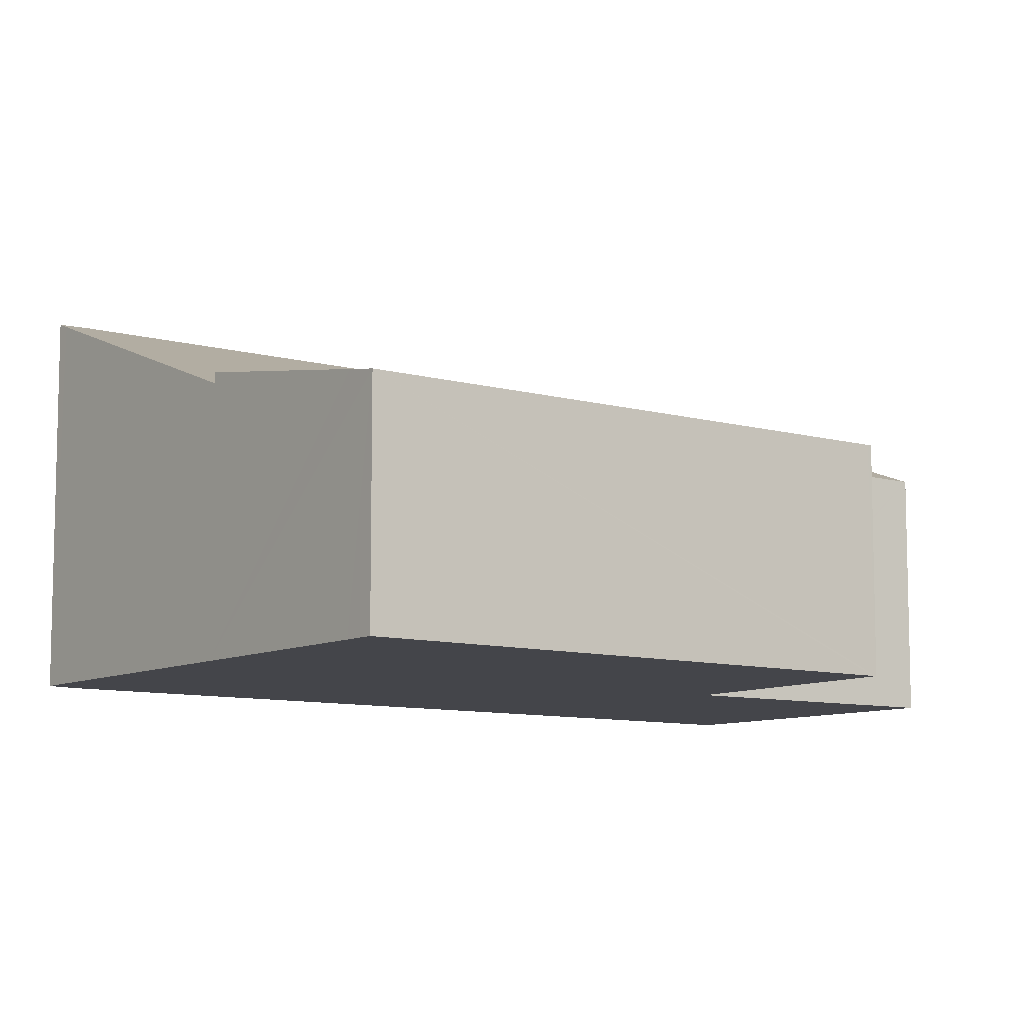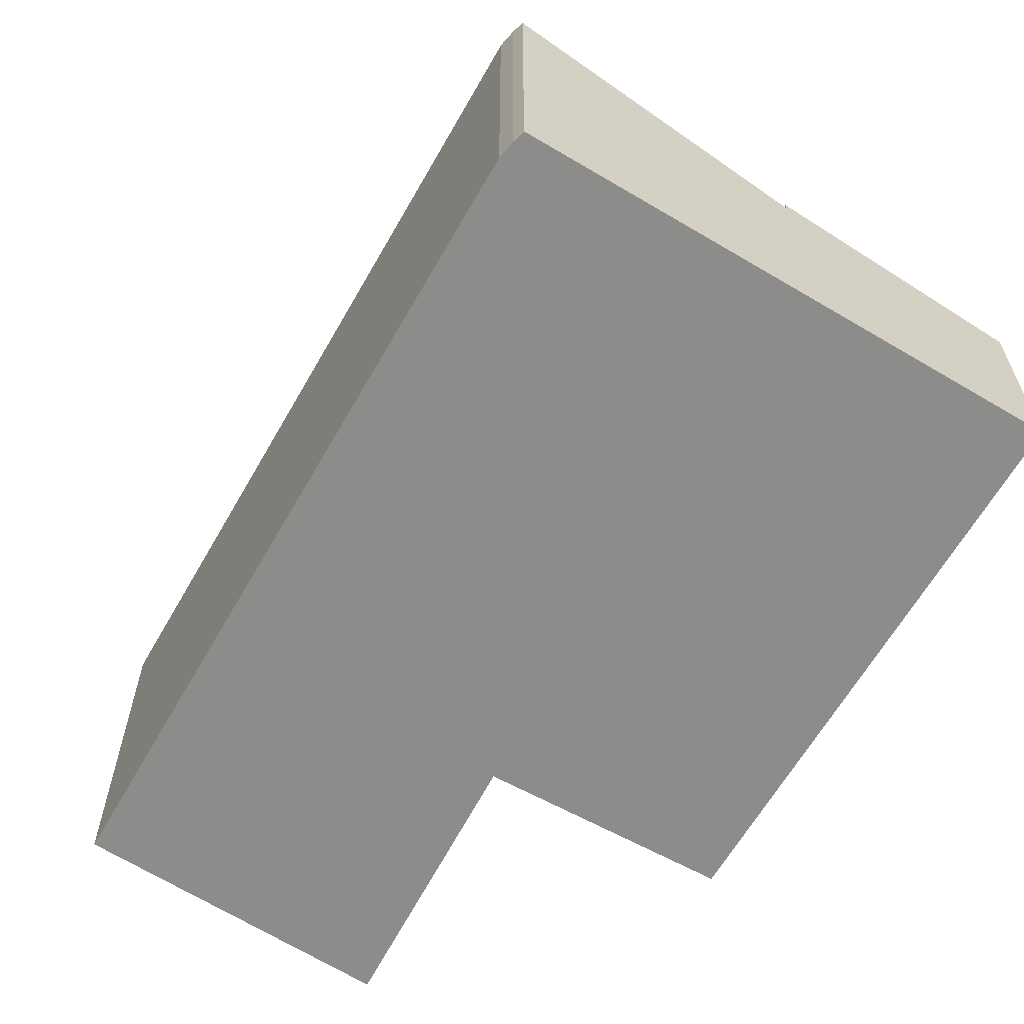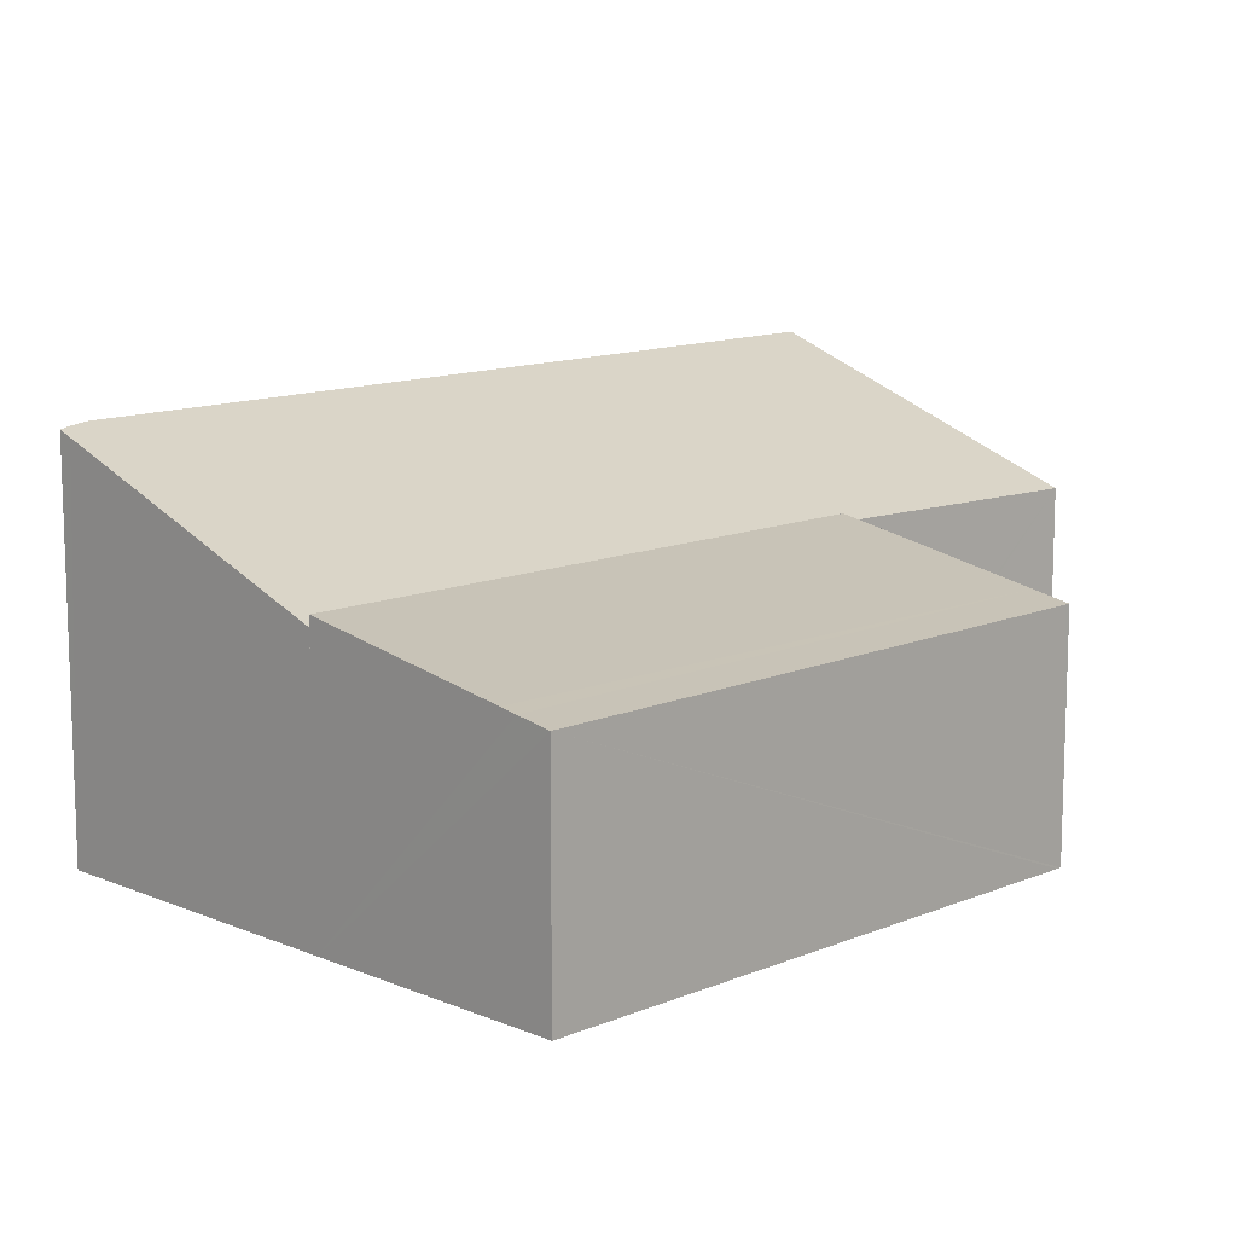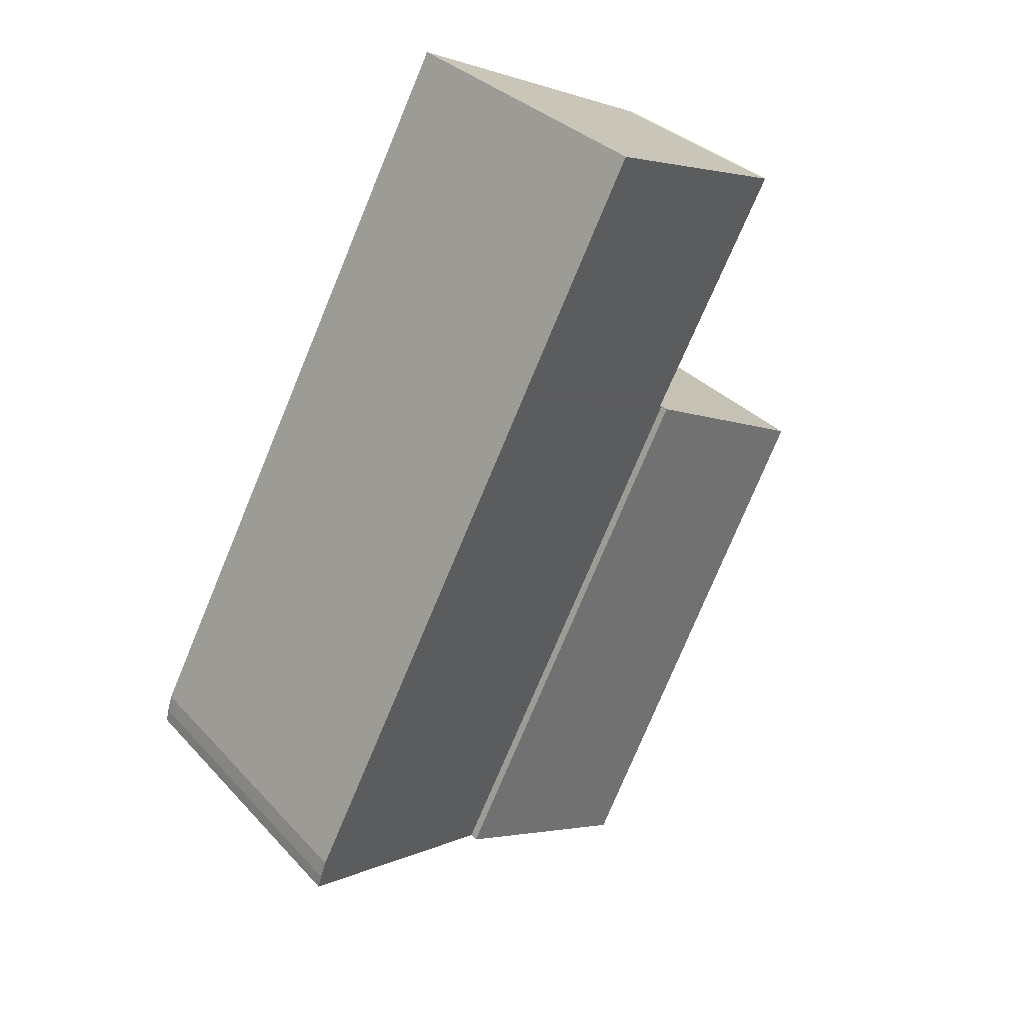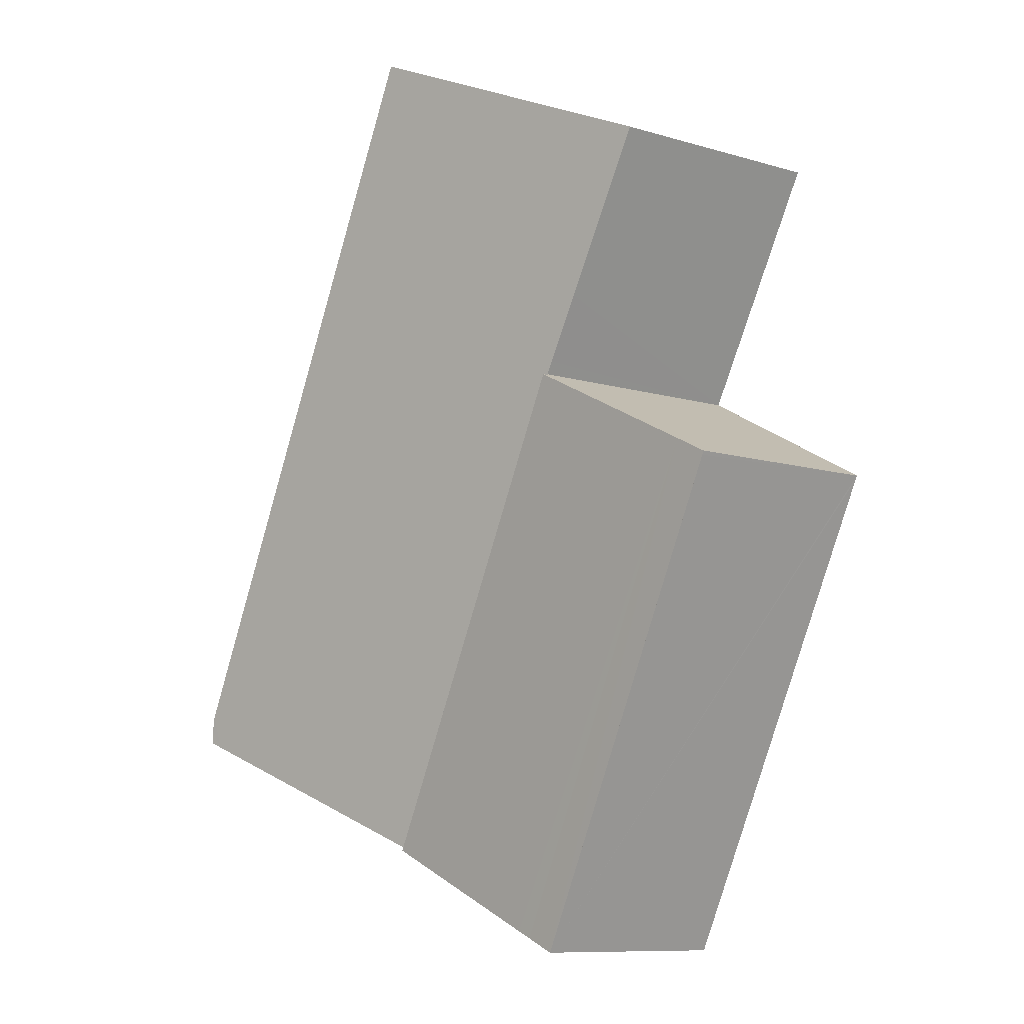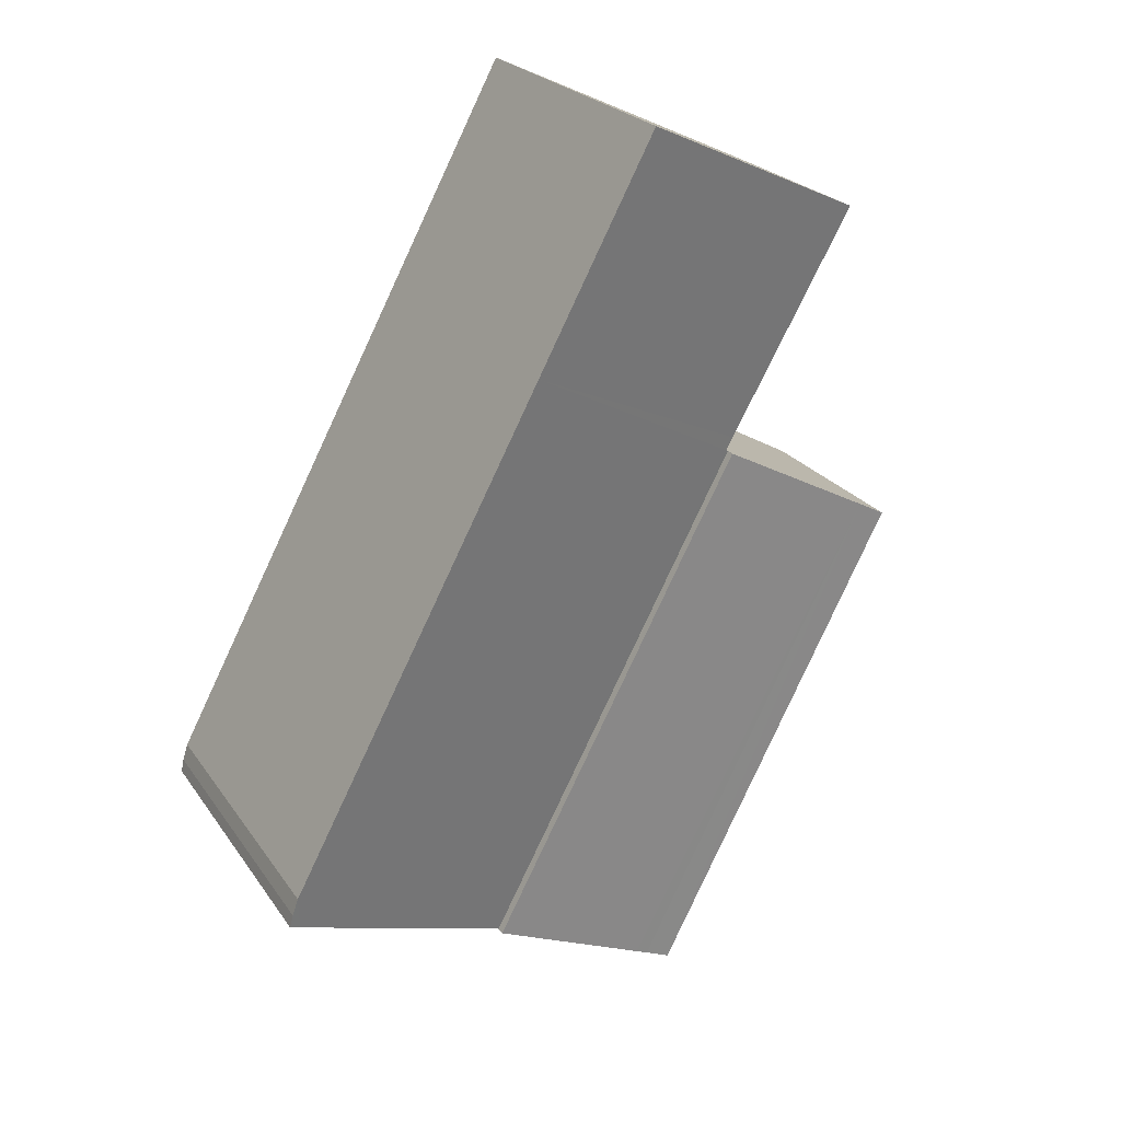
<metadata>
{"format":"obj","ext":"obj","renderer":"f3d","projection":"perspective","resolution":1024,"background":"white","views":[{"elev":-9.2,"azim":-153.9,"up":"+Y"},{"elev":-64.1,"azim":122.6,"up":"+Y"},{"elev":12.6,"azim":-161.6,"up":"+Y"},{"elev":31.7,"azim":145.5,"up":"+Z"},{"elev":-10.3,"azim":-126.6,"up":"+Z"},{"elev":22.8,"azim":154.7,"up":"+Z"}]}
</metadata>
<code>
v  3.563 2.669 -5.669
v  2.535 3.046 1.374
v  5.685 3.051 -4.615
v  0.392 2.652 0.213
v  3.389 2.637 -5.755
v  3.042 2.575 -5.928
v  0 2.58 1.58e-16
v  0.024 2.58 -0.048
v  0 0 0
v  2.535 -8.413e-17 1.374
v  0.392 -1.304e-17 0.213
v  5.685 2.826e-16 -4.615
v  3.389 3.524e-16 -5.755
v  3.042 3.63e-16 -5.928
v  3.563 3.471e-16 -5.669
v  0.024 2.939e-18 -0.048
v  0.996 2.935 4.3
v  2.034 2.935 2.326
v  0.92 2.904 4.265
v  4.302 4.272 5.826
v  5.709 4.272 3.151
v  2.482 2.947 1.547
v  2.57 2.95 1.393
v  5.685 2.935 -4.615
v  2.535 2.935 1.374
v  8.77 4.272 -2.668
v  8.728 4.184 -3.102
v  8.834 4.257 -2.875
v  8.868 4.241 -3.033
v  8.77 1.634e-16 -2.668
v  8.834 1.76e-16 -2.875
v  8.868 1.857e-16 -3.033
v  8.728 1.899e-16 -3.102
v  2.57 -8.53e-17 1.393
v  2.482 -9.473e-17 1.547
v  0.92 -2.612e-16 4.265
v  2.034 -1.424e-16 2.326
v  4.302 -3.567e-16 5.826
v  0.996 -2.633e-16 4.3
v  5.709 -1.929e-16 3.151
g defaultobject
f 1 2 3
f 2 1 4
f 4 1 5
f 4 5 6
f 4 6 7
f 7 6 8
f 9 4 7
f 4 9 2
f 2 9 10
f 10 9 11
f 2 12 3
f 12 2 10
f 12 1 3
f 1 12 5
f 5 12 6
f 6 12 13
f 6 13 14
f 13 12 15
f 8 9 7
f 9 8 6
f 9 6 16
f 16 6 14
f 11 12 10
f 12 11 15
f 15 11 9
f 15 9 13
f 13 9 14
f 14 9 16
f 17 18 19
f 18 17 20
f 18 20 21
f 18 21 22
f 22 21 23
f 23 24 25
f 24 23 21
f 24 21 26
f 24 26 27
f 27 26 28
f 27 28 29
f 30 28 26
f 28 30 31
f 31 29 28
f 29 31 32
f 32 27 29
f 27 32 24
f 24 32 12
f 12 32 33
f 12 25 24
f 25 12 10
f 34 22 23
f 22 34 18
f 18 34 19
f 19 34 35
f 19 35 36
f 36 35 37
f 25 34 23
f 34 25 10
f 17 38 20
f 38 17 19
f 38 19 36
f 38 36 39
f 21 30 26
f 30 21 40
f 40 21 20
f 40 20 38
f 37 39 36
f 39 37 38
f 38 37 40
f 40 37 35
f 40 35 34
f 40 34 30
f 30 34 10
f 30 10 12
f 30 12 31
f 31 12 33
f 31 33 32

</code>
